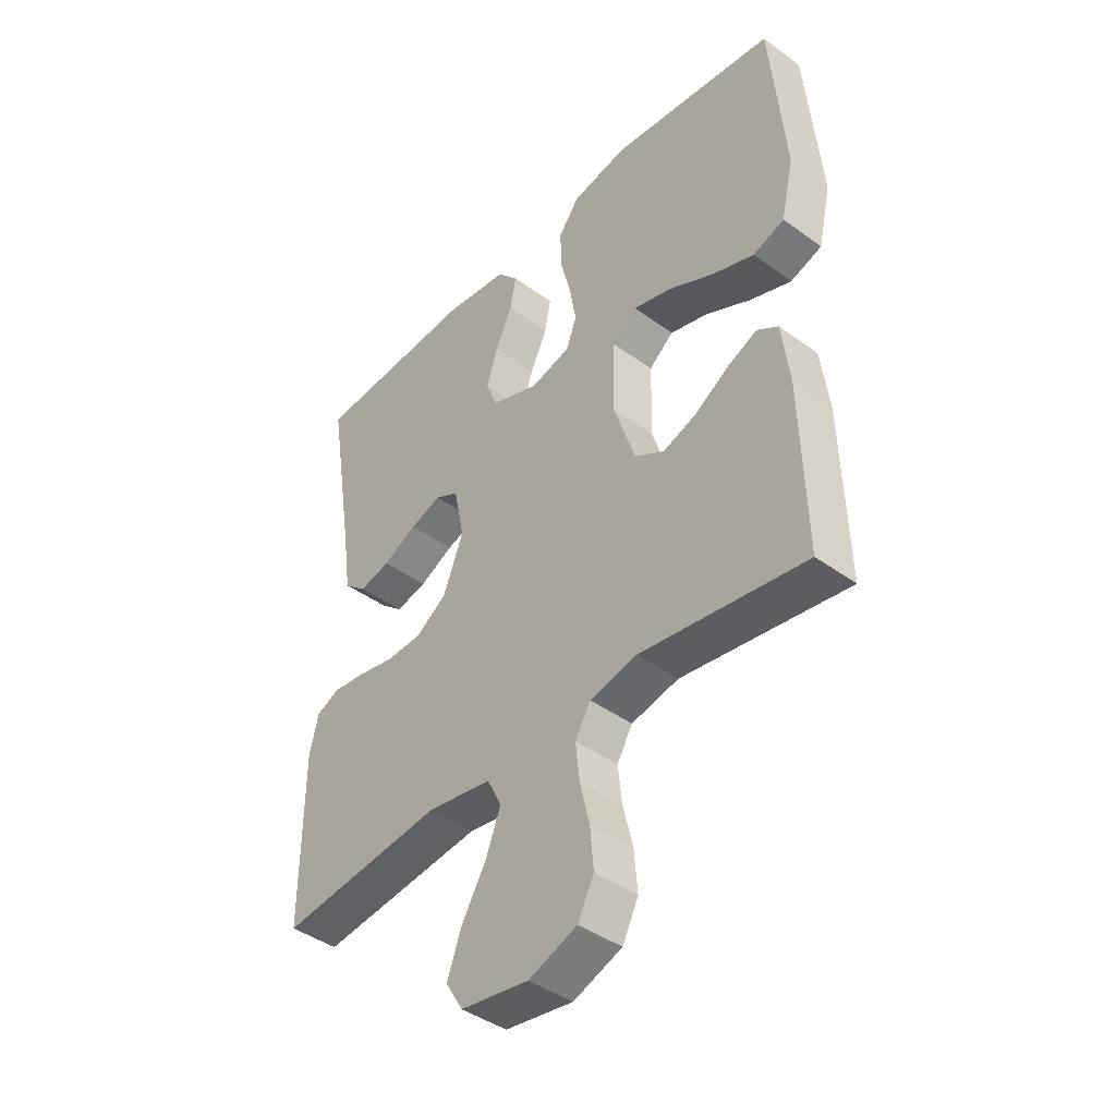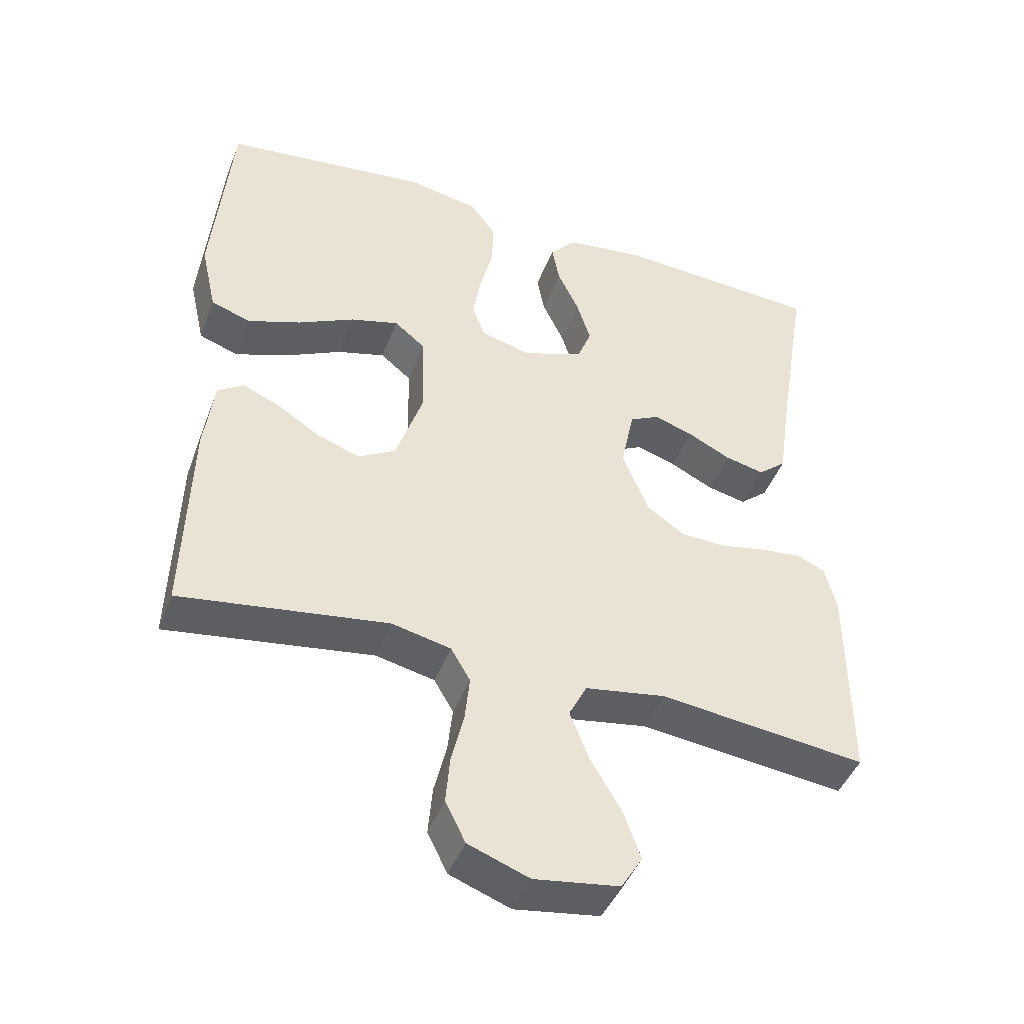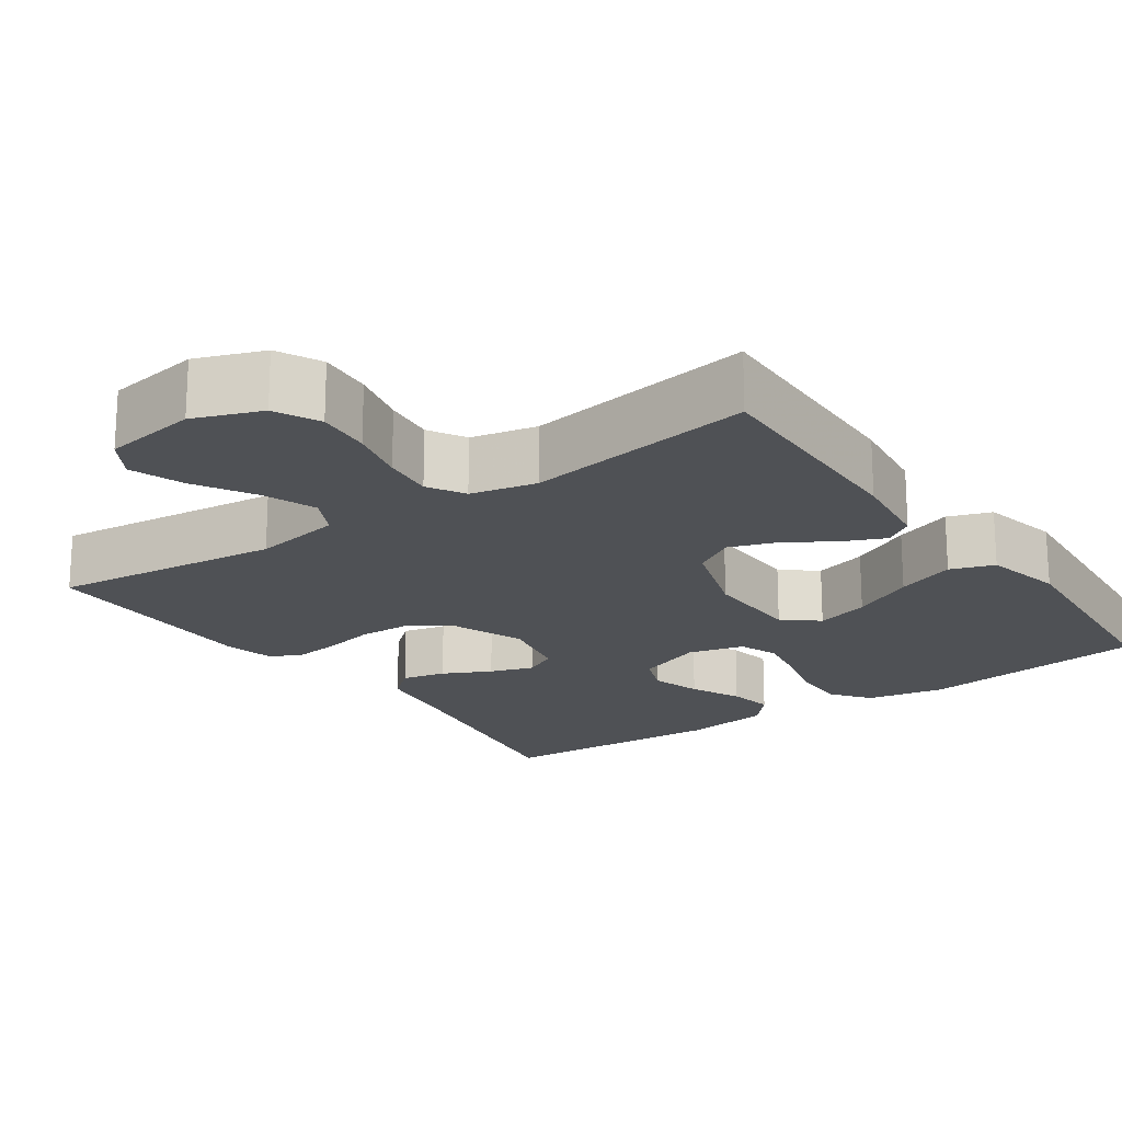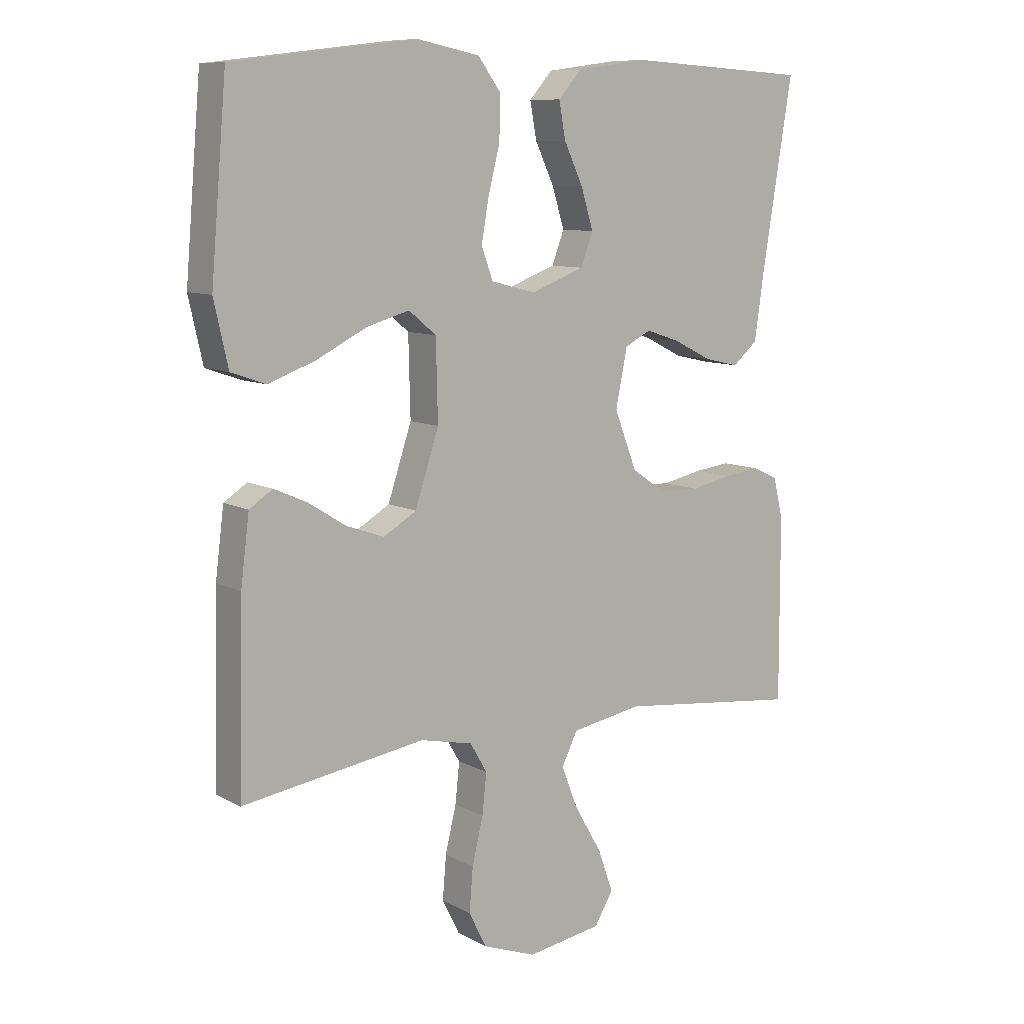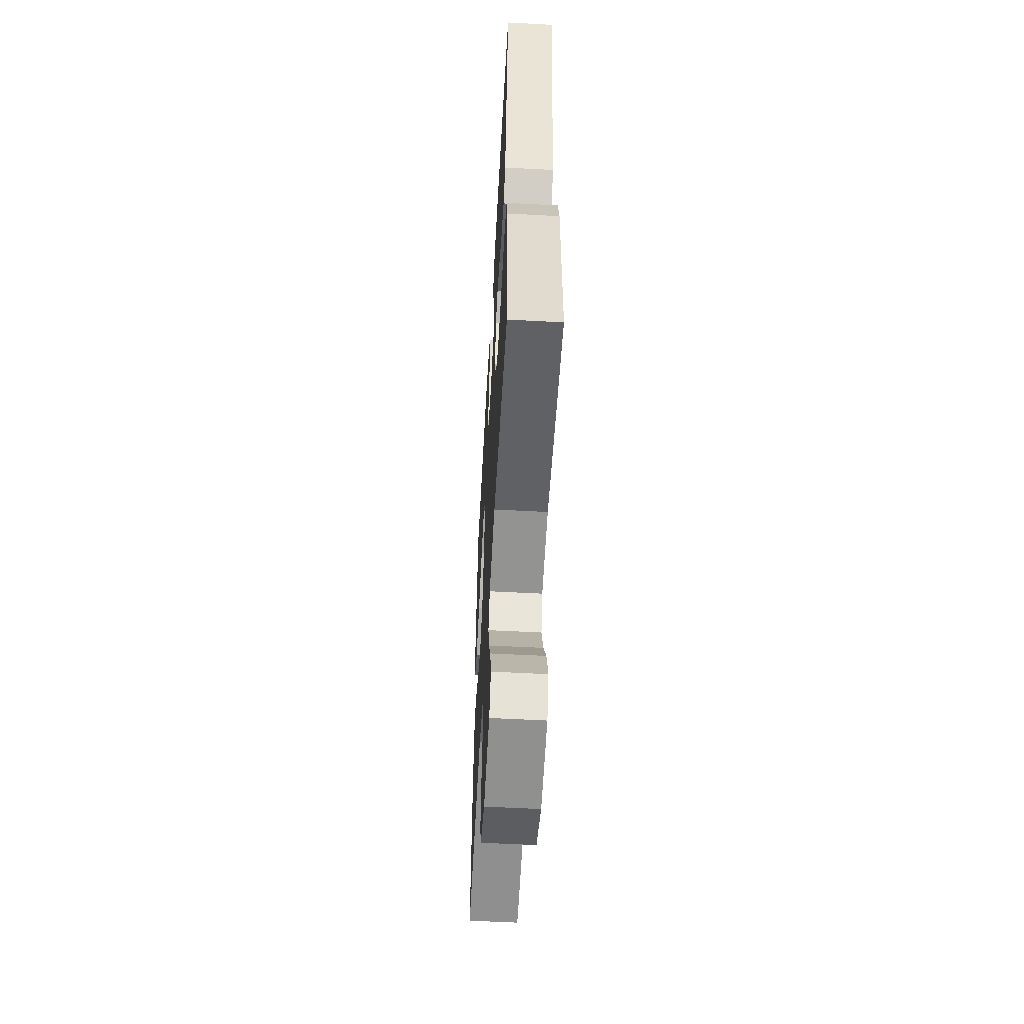
<metadata>
{"format":"obj","ext":"obj","renderer":"f3d","projection":"perspective","resolution":1024,"background":"white","views":[{"elev":-42.5,"azim":-131.0,"up":"+Z"},{"elev":-45.0,"azim":-20.3,"up":"+Z"},{"elev":-19.6,"azim":-145.0,"up":"+Y"},{"elev":9.5,"azim":-36.3,"up":"+Z"},{"elev":-56.8,"azim":86.8,"up":"+Z"}]}
</metadata>
<code>
v 0.5 0.07 0.5
v 0.451 0.07 0.2
v 0.435 0.07 0.088
v 0.394 0.07 0.053
v 0.337 0.07 0.066
v 0.275 0.07 0.097
v 0.218 0.07 0.116
v 0.175 0.07 0.094
v 0.156 0.07 0
v 0.193 0.07 -0.095
v 0.249 0.07 -0.133
v 0.315 0.07 -0.135
v 0.382 0.07 -0.121
v 0.441 0.07 -0.114
v 0.483 0.07 -0.133
v 0.499 0.07 -0.2
v 0.5 0.07 -0.5
v 0.2 0.07 -0.466
v 0.083 0.07 -0.486
v 0.057 0.07 -0.538
v 0.084 0.07 -0.608
v 0.129 0.07 -0.685
v 0.154 0.07 -0.755
v 0.123 0.07 -0.806
v 0 0.07 -0.825
v -0.088 0.07 -0.792
v -0.117 0.07 -0.734
v -0.111 0.07 -0.663
v -0.093 0.07 -0.588
v -0.086 0.07 -0.522
v -0.114 0.07 -0.474
v -0.2 0.07 -0.455
v -0.5 0.07 -0.5
v -0.492 0.07 -0.2
v -0.478 0.07 -0.09
v -0.44 0.07 -0.065
v -0.386 0.07 -0.089
v -0.324 0.07 -0.128
v -0.262 0.07 -0.15
v -0.208 0.07 -0.118
v -0.169 0.07 0
v -0.172 0.07 0.129
v -0.217 0.07 0.166
v -0.287 0.07 0.146
v -0.369 0.07 0.105
v -0.446 0.07 0.077
v -0.503 0.07 0.097
v -0.526 0.07 0.2
v -0.5 0.07 0.5
v -0.2 0.07 0.537
v -0.097 0.07 0.517
v -0.059 0.07 0.466
v -0.061 0.07 0.397
v -0.08 0.07 0.321
v -0.092 0.07 0.252
v -0.073 0.07 0.201
v 0 0.07 0.182
v 0.088 0.07 0.215
v 0.108 0.07 0.268
v 0.088 0.07 0.333
v 0.057 0.07 0.399
v 0.046 0.07 0.458
v 0.084 0.07 0.501
v 0.2 0.07 0.517
v 0.5 0 0.5
v 0.451 0 0.2
v 0.435 0 0.088
v 0.394 0 0.053
v 0.337 0 0.066
v 0.275 0 0.097
v 0.218 0 0.116
v 0.175 0 0.094
v 0.156 0 0
v 0.193 0 -0.095
v 0.249 0 -0.133
v 0.315 0 -0.135
v 0.382 0 -0.121
v 0.441 0 -0.114
v 0.483 0 -0.133
v 0.499 0 -0.2
v 0.5 0 -0.5
v 0.2 0 -0.466
v 0.083 0 -0.486
v 0.057 0 -0.538
v 0.084 0 -0.608
v 0.129 0 -0.685
v 0.154 0 -0.755
v 0.123 0 -0.806
v 0 0 -0.825
v -0.088 0 -0.792
v -0.117 0 -0.734
v -0.111 0 -0.663
v -0.093 0 -0.588
v -0.086 0 -0.522
v -0.114 0 -0.474
v -0.2 0 -0.455
v -0.5 0 -0.5
v -0.492 0 -0.2
v -0.478 0 -0.09
v -0.44 0 -0.065
v -0.386 0 -0.089
v -0.324 0 -0.128
v -0.262 0 -0.15
v -0.208 0 -0.118
v -0.169 0 0
v -0.172 0 0.129
v -0.217 0 0.166
v -0.287 0 0.146
v -0.369 0 0.105
v -0.446 0 0.077
v -0.503 0 0.097
v -0.526 0 0.2
v -0.5 0 0.5
v -0.2 0 0.537
v -0.097 0 0.517
v -0.059 0 0.466
v -0.061 0 0.397
v -0.08 0 0.321
v -0.092 0 0.252
v -0.073 0 0.201
v 0 0 0.182
v 0.088 0 0.215
v 0.108 0 0.268
v 0.088 0 0.333
v 0.057 0 0.399
v 0.046 0 0.458
v 0.084 0 0.501
v 0.2 0 0.517
f 63 64 1 2
f 60 61 62 63
f 59 60 63 2
f 58 59 2 3
f 57 58 3
f 51 52 53 54
f 51 54 55
f 50 51 55
f 49 50 55 56
f 47 48 49 56
f 44 45 46 47
f 43 44 47
f 35 36 37 38
f 35 38 39
f 32 33 34 35
f 31 32 35 39
f 30 31 39 40
f 26 27 28 29
f 26 29 30
f 25 26 30
f 24 25 30
f 21 22 23 24
f 20 21 24 30
f 19 20 30 40
f 15 16 17 18
f 12 13 14 15
f 12 15 18 19
f 3 4 5 6
f 3 6 7
f 57 3 7
f 56 57 7 8
f 43 47 56
f 42 43 56 8
f 41 42 8 9
f 40 41 9 10
f 19 40 10 11
f 11 12 19
f 66 65 128 127
f 127 126 125 124
f 66 127 124 123
f 67 66 123 122
f 67 122 121
f 118 117 116 115
f 119 118 115
f 119 115 114
f 120 119 114 113
f 120 113 112 111
f 111 110 109 108
f 111 108 107
f 102 101 100 99
f 103 102 99
f 99 98 97 96
f 103 99 96 95
f 104 103 95 94
f 93 92 91 90
f 94 93 90
f 94 90 89
f 94 89 88
f 88 87 86 85
f 94 88 85 84
f 104 94 84 83
f 82 81 80 79
f 79 78 77 76
f 83 82 79 76
f 70 69 68 67
f 71 70 67
f 71 67 121
f 72 71 121 120
f 120 111 107
f 72 120 107 106
f 73 72 106 105
f 74 73 105 104
f 75 74 104 83
f 83 76 75
f 1 65 66 2
f 2 66 67 3
f 3 67 68 4
f 4 68 69 5
f 5 69 70 6
f 6 70 71 7
f 7 71 72 8
f 8 72 73 9
f 9 73 74 10
f 10 74 75 11
f 11 75 76 12
f 12 76 77 13
f 13 77 78 14
f 14 78 79 15
f 15 79 80 16
f 16 80 81 17
f 17 81 82 18
f 18 82 83 19
f 19 83 84 20
f 20 84 85 21
f 21 85 86 22
f 22 86 87 23
f 23 87 88 24
f 24 88 89 25
f 25 89 90 26
f 26 90 91 27
f 27 91 92 28
f 28 92 93 29
f 29 93 94 30
f 30 94 95 31
f 31 95 96 32
f 32 96 97 33
f 33 97 98 34
f 34 98 99 35
f 35 99 100 36
f 36 100 101 37
f 37 101 102 38
f 38 102 103 39
f 39 103 104 40
f 40 104 105 41
f 41 105 106 42
f 42 106 107 43
f 43 107 108 44
f 44 108 109 45
f 45 109 110 46
f 46 110 111 47
f 47 111 112 48
f 48 112 113 49
f 49 113 114 50
f 50 114 115 51
f 51 115 116 52
f 52 116 117 53
f 53 117 118 54
f 54 118 119 55
f 55 119 120 56
f 56 120 121 57
f 57 121 122 58
f 58 122 123 59
f 59 123 124 60
f 60 124 125 61
f 61 125 126 62
f 62 126 127 63
f 63 127 128 64
f 64 128 65 1

</code>
